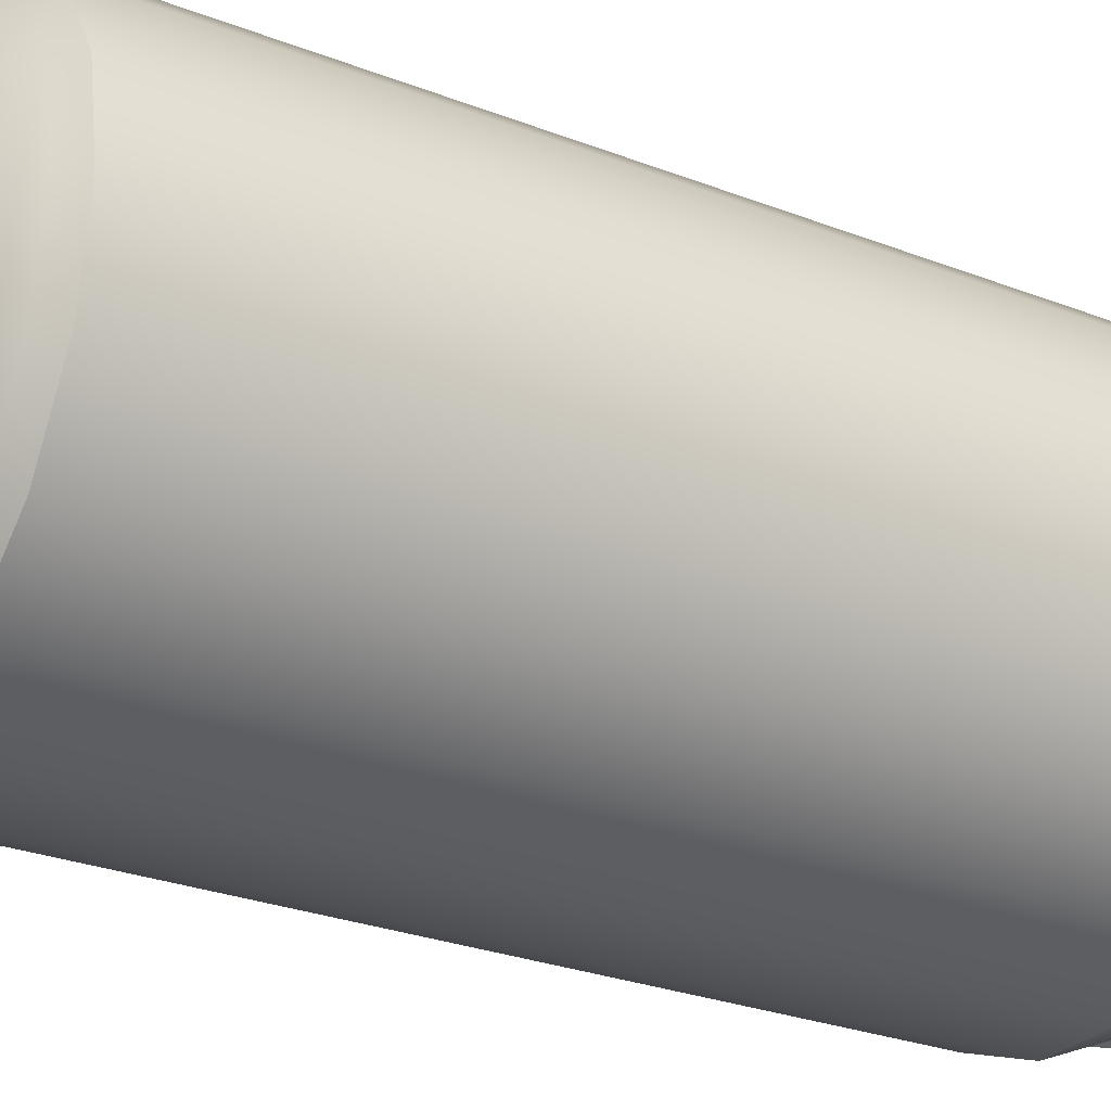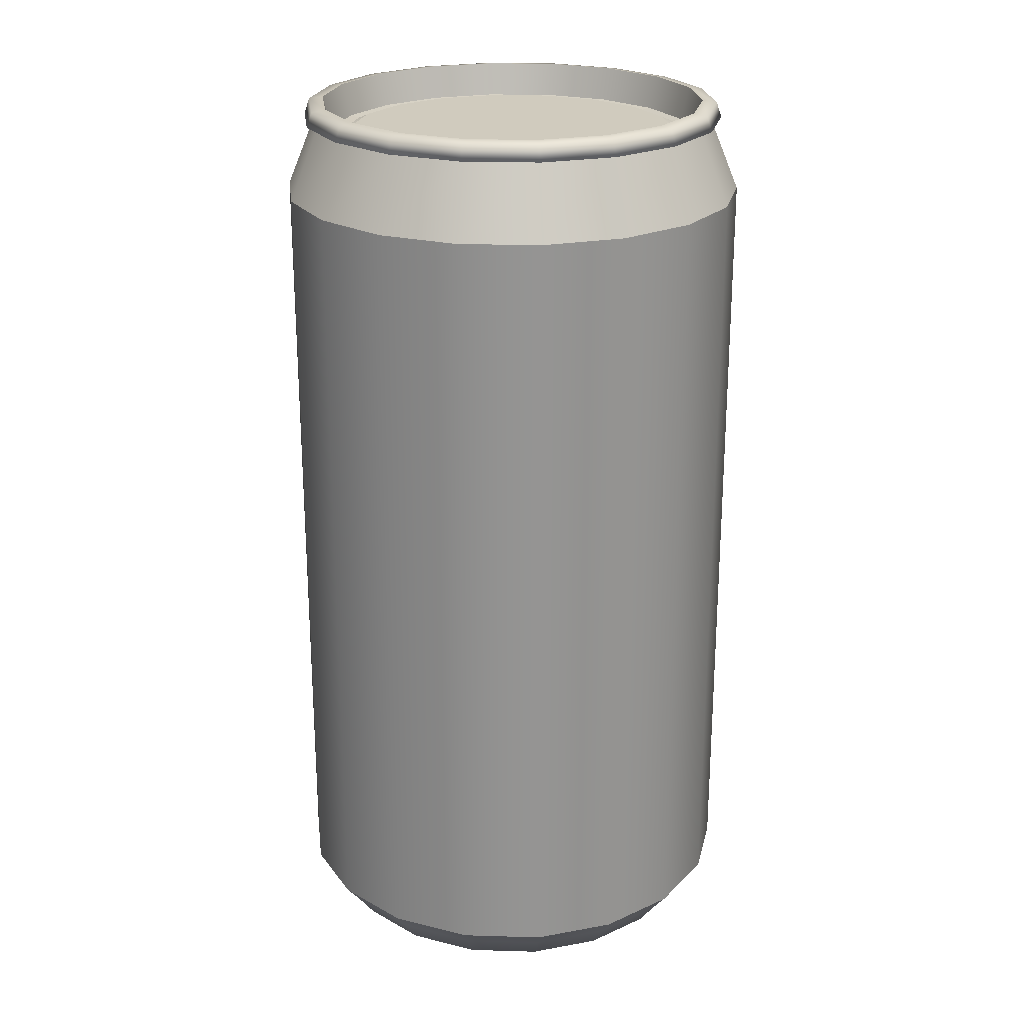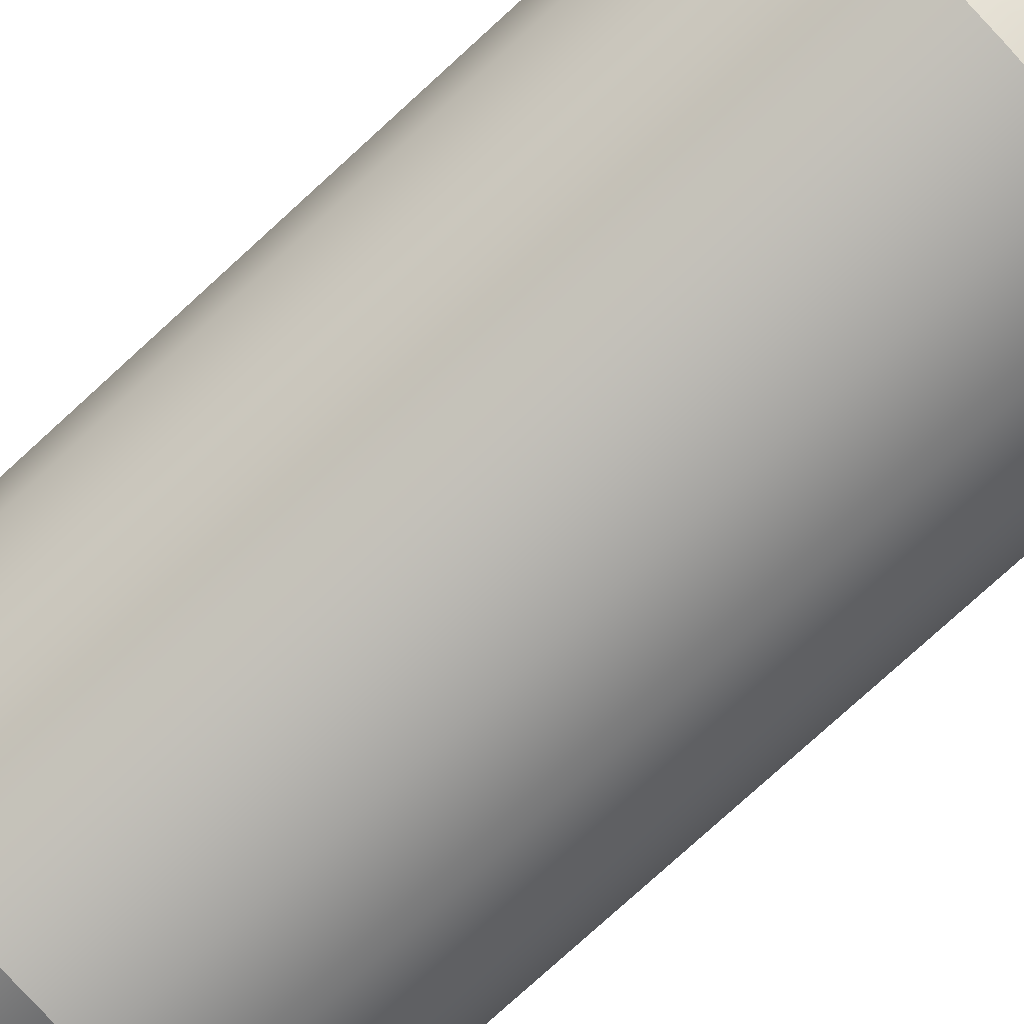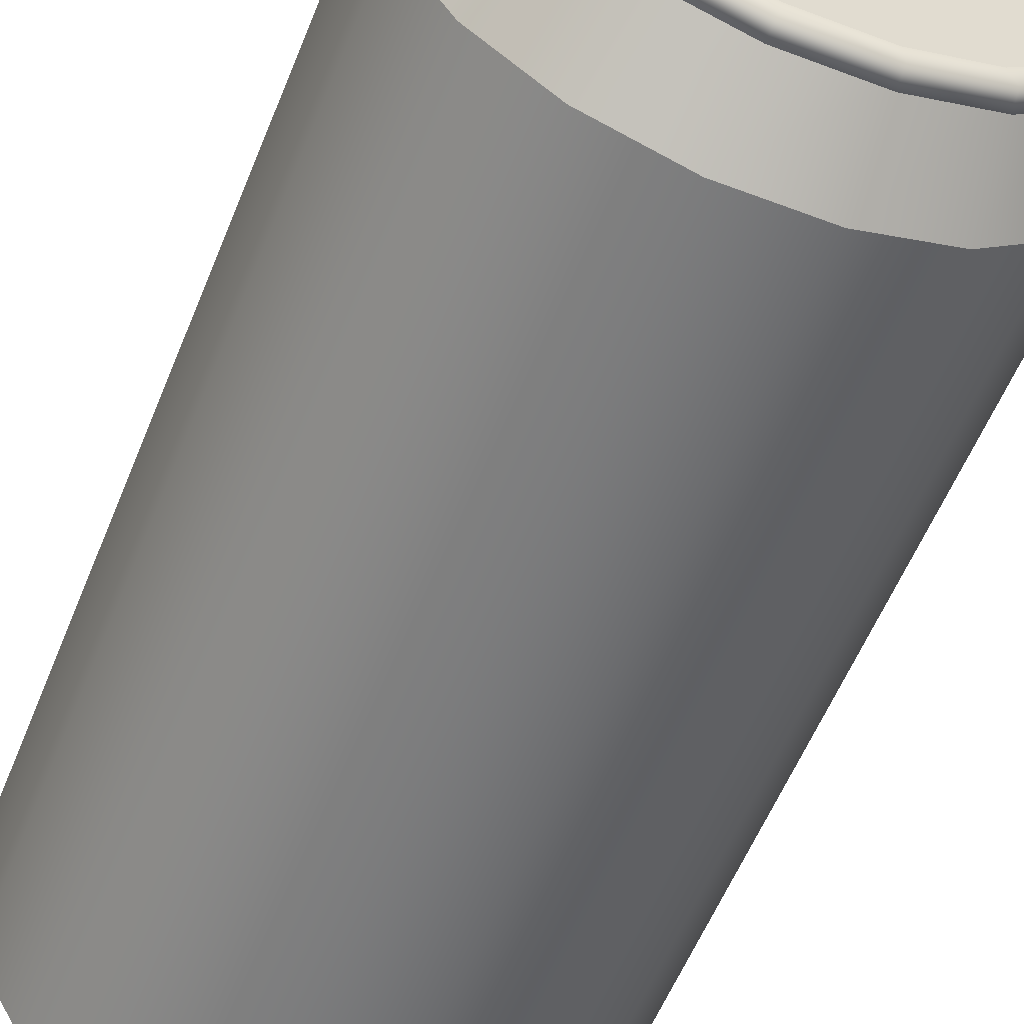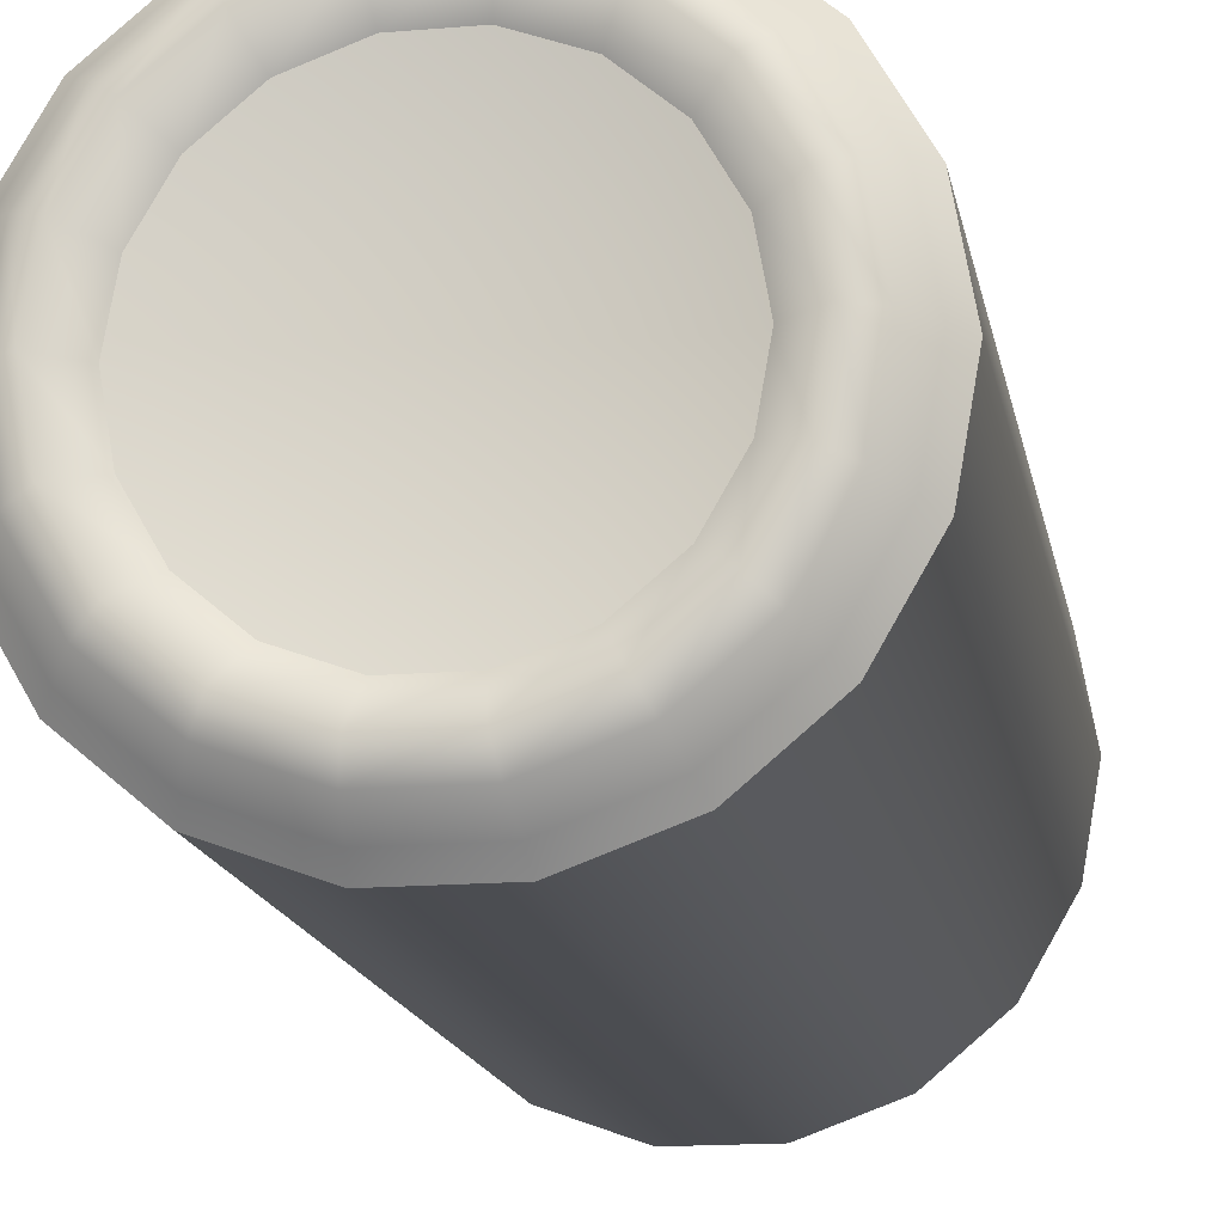
<metadata>
{"format":"obj","ext":"obj","renderer":"f3d","projection":"perspective","resolution":1024,"background":"white","views":[{"elev":-26.6,"azim":58.4,"up":"+Z"},{"elev":23.3,"azim":-17.2,"up":"+Y"},{"elev":-79.7,"azim":-47.8,"up":"+Z"},{"elev":-56.6,"azim":158.3,"up":"+Z"},{"elev":-15.5,"azim":10.2,"up":"+Z"}]}
</metadata>
<code>
v  12.26 2.264 0
v  11.52 2.264 -4.192
v  11.52 10.42 -4.192
v  12.26 10.42 0
v  9.389 2.264 -7.878
v  9.389 10.42 -7.878
v  6.128 2.264 -10.61
v  6.128 10.42 -10.61
v  2.128 2.264 -12.07
v  2.128 10.42 -12.07
v  -2.128 2.264 -12.07
v  -2.128 10.42 -12.07
v  -6.128 2.264 -10.61
v  -6.128 10.42 -10.61
v  -9.389 2.264 -7.878
v  -9.389 10.42 -7.878
v  -11.52 2.264 -4.192
v  -11.52 10.42 -4.192
v  -12.26 2.264 -0
v  -12.26 10.42 -0
v  -11.52 2.264 4.192
v  -11.52 10.42 4.192
v  -9.389 2.264 7.878
v  -9.389 10.42 7.878
v  -6.128 2.264 10.61
v  -6.128 10.42 10.61
v  -2.128 2.264 12.07
v  -2.128 10.42 12.07
v  2.128 2.264 12.07
v  2.128 10.42 12.07
v  6.128 2.264 10.61
v  6.128 10.42 10.61
v  9.389 2.264 7.878
v  9.389 10.42 7.878
v  11.52 2.264 4.192
v  11.52 10.42 4.192
v  11.52 18.57 -4.192
v  12.26 18.57 0
v  9.389 18.57 -7.878
v  6.128 18.57 -10.61
v  2.128 18.57 -12.07
v  -2.128 18.57 -12.07
v  -6.128 18.57 -10.61
v  -9.389 18.57 -7.878
v  -11.52 18.57 -4.192
v  -12.26 18.57 -0
v  -11.52 18.57 4.192
v  -9.389 18.57 7.878
v  -6.128 18.57 10.61
v  -2.128 18.57 12.07
v  2.128 18.57 12.07
v  6.128 18.57 10.61
v  9.389 18.57 7.878
v  11.52 18.57 4.192
v  11.52 26.73 -4.192
v  12.26 26.73 0
v  9.389 26.73 -7.878
v  6.128 26.73 -10.61
v  2.128 26.73 -12.07
v  -2.128 26.73 -12.07
v  -6.128 26.73 -10.61
v  -9.389 26.73 -7.878
v  -11.52 26.73 -4.192
v  -12.26 26.73 -0
v  -11.52 26.73 4.192
v  -9.389 26.73 7.878
v  -6.128 26.73 10.61
v  -2.128 26.73 12.07
v  2.128 26.73 12.07
v  6.128 26.73 10.61
v  9.389 26.73 7.878
v  11.52 26.73 4.192
v  11.52 34.88 -4.192
v  12.26 34.88 0
v  9.389 34.88 -7.878
v  6.128 34.88 -10.61
v  2.128 34.88 -12.07
v  -2.128 34.88 -12.07
v  -6.128 34.88 -10.61
v  -9.389 34.88 -7.878
v  -11.52 34.88 -4.192
v  -12.26 34.88 -0
v  -11.52 34.88 4.192
v  -9.389 34.88 7.878
v  -6.128 34.88 10.61
v  -2.128 34.88 12.07
v  2.128 34.88 12.07
v  6.128 34.88 10.61
v  9.389 34.88 7.878
v  11.52 34.88 4.192
v  11.52 43.04 -4.192
v  12.26 43.04 0
v  9.389 43.04 -7.878
v  6.128 43.04 -10.61
v  2.128 43.04 -12.07
v  -2.128 43.04 -12.07
v  -6.128 43.04 -10.61
v  -9.389 43.04 -7.878
v  -11.52 43.04 -4.192
v  -12.26 43.04 -0
v  -11.52 43.04 4.192
v  -9.389 43.04 7.878
v  -6.128 43.04 10.61
v  -2.128 43.04 12.07
v  2.128 43.04 12.07
v  6.128 43.04 10.61
v  9.389 43.04 7.878
v  11.52 43.04 4.192
v  3.601 1.264 3.022
v  2.35 1.264 4.071
v  0.8163 1.264 4.629
v  4.701 1.264 -0
v  -0.8163 1.264 4.629
v  -2.35 1.264 4.071
v  -4.417 1.264 1.608
v  -3.601 1.264 3.022
v  -4.701 1.264 -0
v  -4.417 1.264 -1.608
v  -2.35 1.264 -4.071
v  -3.601 1.264 -3.022
v  -0.8163 1.264 -4.629
v  0.8163 1.264 -4.629
v  3.601 1.264 -3.022
v  2.35 1.264 -4.071
v  4.417 1.264 -1.608
v  4.417 1.264 1.608
v  8.172 46.24 -2.974
v  6.662 46.24 -5.59
v  4.348 46.24 -7.532
v  8.172 46.24 2.974
v  1.51 46.24 -8.565
v  -1.51 46.24 -8.565
v  -6.662 46.24 -5.59
v  -4.348 46.24 -7.532
v  -8.172 46.24 -2.974
v  -8.697 46.24 -0
v  -6.662 46.24 5.59
v  -8.172 46.24 2.974
v  -4.348 46.24 7.532
v  -1.51 46.24 8.565
v  4.348 46.24 7.532
v  1.51 46.24 8.565
v  6.662 46.24 5.59
v  8.697 46.24 -0
v  10.04 46.85 -3.655
v  10.69 46.85 0
v  8.187 46.85 -6.87
v  5.344 46.85 -9.256
v  1.856 46.85 -10.53
v  -1.856 46.85 -10.53
v  -5.344 46.85 -9.256
v  -8.187 46.85 -6.87
v  -10.04 46.85 -3.655
v  -10.69 46.85 -0
v  -10.04 46.85 3.655
v  -8.187 46.85 6.87
v  -5.344 46.85 9.256
v  -1.856 46.85 10.53
v  1.856 46.85 10.53
v  5.344 46.85 9.256
v  8.187 46.85 6.87
v  10.04 46.85 3.655
v  10.58 46.9 -3.85
v  11.26 46.9 0
v  8.622 46.9 -7.235
v  5.628 46.9 -9.748
v  1.954 46.9 -11.08
v  -1.954 46.9 -11.08
v  -5.628 46.9 -9.748
v  -8.622 46.9 -7.235
v  -10.58 46.9 -3.85
v  -11.26 46.9 -0
v  -10.58 46.9 3.85
v  -8.622 46.9 7.235
v  -5.628 46.9 9.748
v  -1.954 46.9 11.08
v  1.954 46.9 11.08
v  5.628 46.9 9.748
v  8.622 46.9 7.235
v  10.58 46.9 3.85
v  10.32 47.68 -3.756
v  10.98 47.68 0
v  8.412 47.68 -7.059
v  5.491 47.68 -9.511
v  1.907 47.68 -10.81
v  -1.907 47.68 -10.81
v  -5.491 47.68 -9.511
v  -8.412 47.68 -7.059
v  -10.32 47.68 -3.756
v  -10.98 47.68 -0
v  -10.32 47.68 3.756
v  -8.412 47.68 7.059
v  -5.491 47.68 9.511
v  -1.907 47.68 10.81
v  1.907 47.68 10.81
v  5.491 47.68 9.511
v  8.412 47.68 7.059
v  10.32 47.68 3.756
v  9.618 47.79 -3.501
v  10.24 47.79 0
v  7.841 47.79 -6.58
v  5.118 47.79 -8.864
v  1.777 47.79 -10.08
v  -1.777 47.79 -10.08
v  -5.118 47.79 -8.864
v  -7.841 47.79 -6.58
v  -9.618 47.79 -3.501
v  -10.24 47.79 -0
v  -9.618 47.79 3.501
v  -7.841 47.79 6.58
v  -5.118 47.79 8.864
v  -1.777 47.79 10.08
v  1.777 47.79 10.08
v  5.118 47.79 8.864
v  7.841 47.79 6.58
v  9.618 47.79 3.501
v  9.206 46.06 -3.35
v  9.796 46.06 0
v  7.504 46.06 -6.297
v  4.898 46.06 -8.484
v  1.701 46.06 -9.648
v  -1.701 46.06 -9.648
v  -4.898 46.06 -8.484
v  -7.504 46.06 -6.297
v  -9.206 46.06 -3.351
v  -9.796 46.06 -0
v  -9.206 46.06 3.35
v  -7.504 46.06 6.297
v  -4.898 46.06 8.484
v  -1.701 46.06 9.648
v  1.701 46.06 9.648
v  4.898 46.06 8.484
v  7.504 46.06 6.297
v  9.206 46.06 3.351
v  8.675 46 -3.157
v  9.232 46 0
v  7.072 46 -5.934
v  4.616 46 -7.995
v  1.603 46 -9.091
v  -1.603 46 -9.091
v  -4.616 46 -7.995
v  -7.072 46 -5.934
v  -8.675 46 -3.157
v  -9.232 46 -0
v  -8.675 46 3.157
v  -7.072 46 5.934
v  -4.616 46 7.995
v  -1.603 46 9.091
v  1.603 46 9.091
v  4.616 46 7.995
v  7.072 46 5.934
v  8.675 46 3.157
v  11.52 1.368 0
v  10.83 1.368 -3.94
v  10.83 1.368 3.94
v  8.825 1.368 7.405
v  5.76 1.368 9.976
v  2 1.368 11.34
v  -2 1.368 11.34
v  -5.76 1.368 9.976
v  -8.825 1.368 7.405
v  -10.83 1.368 3.94
v  -11.52 1.368 -0
v  -10.83 1.368 -3.94
v  -8.825 1.368 -7.405
v  -5.76 1.368 -9.976
v  -2 1.368 -11.34
v  2 1.368 -11.34
v  5.76 1.368 -9.976
v  8.825 1.368 -7.405
v  10.51 0.0182 0
v  9.876 0.0182 -3.594
v  9.876 0.0182 3.595
v  8.051 0.0182 6.755
v  5.255 0.0182 9.101
v  1.825 0.0182 10.35
v  -1.825 0.0182 10.35
v  -5.255 0.0182 9.101
v  -8.051 0.0182 6.755
v  -9.876 0.0182 3.594
v  -10.51 0.0182 -0
v  -9.876 0.0182 -3.595
v  -8.051 0.0182 -6.755
v  -5.255 0.0182 -9.101
v  -1.825 0.0182 -10.35
v  1.825 0.0182 -10.35
v  5.255 0.0182 -9.101
v  8.051 0.0182 -6.755
v  9.322 -0.6721 0
v  8.759 -0.6721 -3.188
v  8.759 -0.6721 3.188
v  7.141 -0.6721 5.992
v  4.661 -0.6721 8.073
v  1.619 -0.6721 9.18
v  -1.619 -0.6721 9.18
v  -4.661 -0.6721 8.073
v  -7.141 -0.6721 5.992
v  -8.759 -0.6721 3.188
v  -9.322 -0.6721 -0
v  -8.759 -0.6721 -3.188
v  -7.141 -0.6721 -5.992
v  -4.661 -0.6721 -8.073
v  -1.619 -0.6721 -9.18
v  1.619 -0.6721 -9.18
v  4.661 -0.6721 -8.073
v  7.141 -0.6721 -5.992
v  7.77 0.6176 0
v  7.301 0.6176 -2.657
v  7.301 0.6176 2.657
v  5.952 0.6176 4.994
v  3.885 0.6176 6.729
v  1.349 0.6176 7.652
v  -1.349 0.6176 7.652
v  -3.885 0.6176 6.729
v  -5.952 0.6176 4.994
v  -7.301 0.6176 2.657
v  -7.77 0.6176 -0
v  -7.301 0.6176 -2.657
v  -5.952 0.6176 -4.994
v  -3.885 0.6176 -6.729
v  -1.349 0.6176 -7.652
v  1.349 0.6176 -7.652
v  3.885 0.6176 -6.729
v  5.952 0.6176 -4.994
g Cylinder001
f 1 2 3 4
f 2 5 6 3
f 5 7 8 6
f 7 9 10 8
f 9 11 12 10
f 11 13 14 12
f 13 15 16 14
f 15 17 18 16
f 17 19 20 18
f 19 21 22 20
f 21 23 24 22
f 23 25 26 24
f 25 27 28 26
f 27 29 30 28
f 29 31 32 30
f 31 33 34 32
f 33 35 36 34
f 35 1 4 36
f 4 3 37 38
f 3 6 39 37
f 6 8 40 39
f 8 10 41 40
f 10 12 42 41
f 12 14 43 42
f 14 16 44 43
f 16 18 45 44
f 18 20 46 45
f 20 22 47 46
f 22 24 48 47
f 24 26 49 48
f 26 28 50 49
f 28 30 51 50
f 30 32 52 51
f 32 34 53 52
f 34 36 54 53
f 36 4 38 54
f 38 37 55 56
f 37 39 57 55
f 39 40 58 57
f 40 41 59 58
f 41 42 60 59
f 42 43 61 60
f 43 44 62 61
f 44 45 63 62
f 45 46 64 63
f 46 47 65 64
f 47 48 66 65
f 48 49 67 66
f 49 50 68 67
f 50 51 69 68
f 51 52 70 69
f 52 53 71 70
f 53 54 72 71
f 54 38 56 72
f 56 55 73 74
f 55 57 75 73
f 57 58 76 75
f 58 59 77 76
f 59 60 78 77
f 60 61 79 78
f 61 62 80 79
f 62 63 81 80
f 63 64 82 81
f 64 65 83 82
f 65 66 84 83
f 66 67 85 84
f 67 68 86 85
f 68 69 87 86
f 69 70 88 87
f 70 71 89 88
f 71 72 90 89
f 72 56 74 90
f 74 73 91 92
f 73 75 93 91
f 75 76 94 93
f 76 77 95 94
f 77 78 96 95
f 78 79 97 96
f 79 80 98 97
f 80 81 99 98
f 81 82 100 99
f 82 83 101 100
f 83 84 102 101
f 84 85 103 102
f 85 86 104 103
f 86 87 105 104
f 87 88 106 105
f 88 89 107 106
f 89 90 108 107
f 90 74 92 108
f 109 110 111 112
f 111 113 114 115
f 114 116 115
f 115 117 118 119
f 118 120 119
f 119 121 122 123
f 122 124 123
f 115 119 123 111
f 123 125 112 111
f 126 109 112
f 127 128 129 130
f 129 131 132 133
f 132 134 133
f 133 135 136 137
f 136 138 137
f 137 139 140 141
f 140 142 141
f 133 137 141 129
f 141 143 130 129
f 144 127 130
f 92 91 145 146
f 91 93 147 145
f 93 94 148 147
f 94 95 149 148
f 95 96 150 149
f 96 97 151 150
f 97 98 152 151
f 98 99 153 152
f 99 100 154 153
f 100 101 155 154
f 101 102 156 155
f 102 103 157 156
f 103 104 158 157
f 104 105 159 158
f 105 106 160 159
f 106 107 161 160
f 107 108 162 161
f 108 92 146 162
f 146 145 163 164
f 145 147 165 163
f 147 148 166 165
f 148 149 167 166
f 149 150 168 167
f 150 151 169 168
f 151 152 170 169
f 152 153 171 170
f 153 154 172 171
f 154 155 173 172
f 155 156 174 173
f 156 157 175 174
f 157 158 176 175
f 158 159 177 176
f 159 160 178 177
f 160 161 179 178
f 161 162 180 179
f 162 146 164 180
f 164 163 181 182
f 163 165 183 181
f 165 166 184 183
f 166 167 185 184
f 167 168 186 185
f 168 169 187 186
f 169 170 188 187
f 170 171 189 188
f 171 172 190 189
f 172 173 191 190
f 173 174 192 191
f 174 175 193 192
f 175 176 194 193
f 176 177 195 194
f 177 178 196 195
f 178 179 197 196
f 179 180 198 197
f 180 164 182 198
f 182 181 199 200
f 181 183 201 199
f 183 184 202 201
f 184 185 203 202
f 185 186 204 203
f 186 187 205 204
f 187 188 206 205
f 188 189 207 206
f 189 190 208 207
f 190 191 209 208
f 191 192 210 209
f 192 193 211 210
f 193 194 212 211
f 194 195 213 212
f 195 196 214 213
f 196 197 215 214
f 197 198 216 215
f 198 182 200 216
f 200 199 217 218
f 199 201 219 217
f 201 202 220 219
f 202 203 221 220
f 203 204 222 221
f 204 205 223 222
f 205 206 224 223
f 206 207 225 224
f 207 208 226 225
f 208 209 227 226
f 209 210 228 227
f 210 211 229 228
f 211 212 230 229
f 212 213 231 230
f 213 214 232 231
f 214 215 233 232
f 215 216 234 233
f 216 200 218 234
f 218 217 235 236
f 217 219 237 235
f 219 220 238 237
f 220 221 239 238
f 221 222 240 239
f 222 223 241 240
f 223 224 242 241
f 224 225 243 242
f 225 226 244 243
f 226 227 245 244
f 227 228 246 245
f 228 229 247 246
f 229 230 248 247
f 230 231 249 248
f 231 232 250 249
f 232 233 251 250
f 233 234 252 251
f 234 218 236 252
f 236 235 127 144
f 235 237 128 127
f 237 238 129 128
f 238 239 131 129
f 239 240 132 131
f 240 241 134 132
f 241 242 133 134
f 242 243 135 133
f 243 244 136 135
f 244 245 138 136
f 245 246 137 138
f 246 247 139 137
f 247 248 140 139
f 248 249 142 140
f 249 250 141 142
f 250 251 143 141
f 251 252 130 143
f 252 236 144 130
f 2 1 253 254
f 1 35 255 253
f 35 33 256 255
f 33 31 257 256
f 31 29 258 257
f 29 27 259 258
f 27 25 260 259
f 25 23 261 260
f 23 21 262 261
f 21 19 263 262
f 19 17 264 263
f 17 15 265 264
f 15 13 266 265
f 13 11 267 266
f 11 9 268 267
f 9 7 269 268
f 7 5 270 269
f 5 2 254 270
f 254 253 271 272
f 253 255 273 271
f 255 256 274 273
f 256 257 275 274
f 257 258 276 275
f 258 259 277 276
f 259 260 278 277
f 260 261 279 278
f 261 262 280 279
f 262 263 281 280
f 263 264 282 281
f 264 265 283 282
f 265 266 284 283
f 266 267 285 284
f 267 268 286 285
f 268 269 287 286
f 269 270 288 287
f 270 254 272 288
f 272 271 289 290
f 271 273 291 289
f 273 274 292 291
f 274 275 293 292
f 275 276 294 293
f 276 277 295 294
f 277 278 296 295
f 278 279 297 296
f 279 280 298 297
f 280 281 299 298
f 281 282 300 299
f 282 283 301 300
f 283 284 302 301
f 284 285 303 302
f 285 286 304 303
f 286 287 305 304
f 287 288 306 305
f 288 272 290 306
f 290 289 307 308
f 289 291 309 307
f 291 292 310 309
f 292 293 311 310
f 293 294 312 311
f 294 295 313 312
f 295 296 314 313
f 296 297 315 314
f 297 298 316 315
f 298 299 317 316
f 299 300 318 317
f 300 301 319 318
f 301 302 320 319
f 302 303 321 320
f 303 304 322 321
f 304 305 323 322
f 305 306 324 323
f 306 290 308 324
f 308 307 112 125
f 307 309 126 112
f 309 310 109 126
f 310 311 110 109
f 311 312 111 110
f 312 313 113 111
f 313 314 114 113
f 314 315 116 114
f 315 316 115 116
f 316 317 117 115
f 317 318 118 117
f 318 319 120 118
f 319 320 119 120
f 320 321 121 119
f 321 322 122 121
f 322 323 124 122
f 323 324 123 124
f 324 308 125 123

</code>
